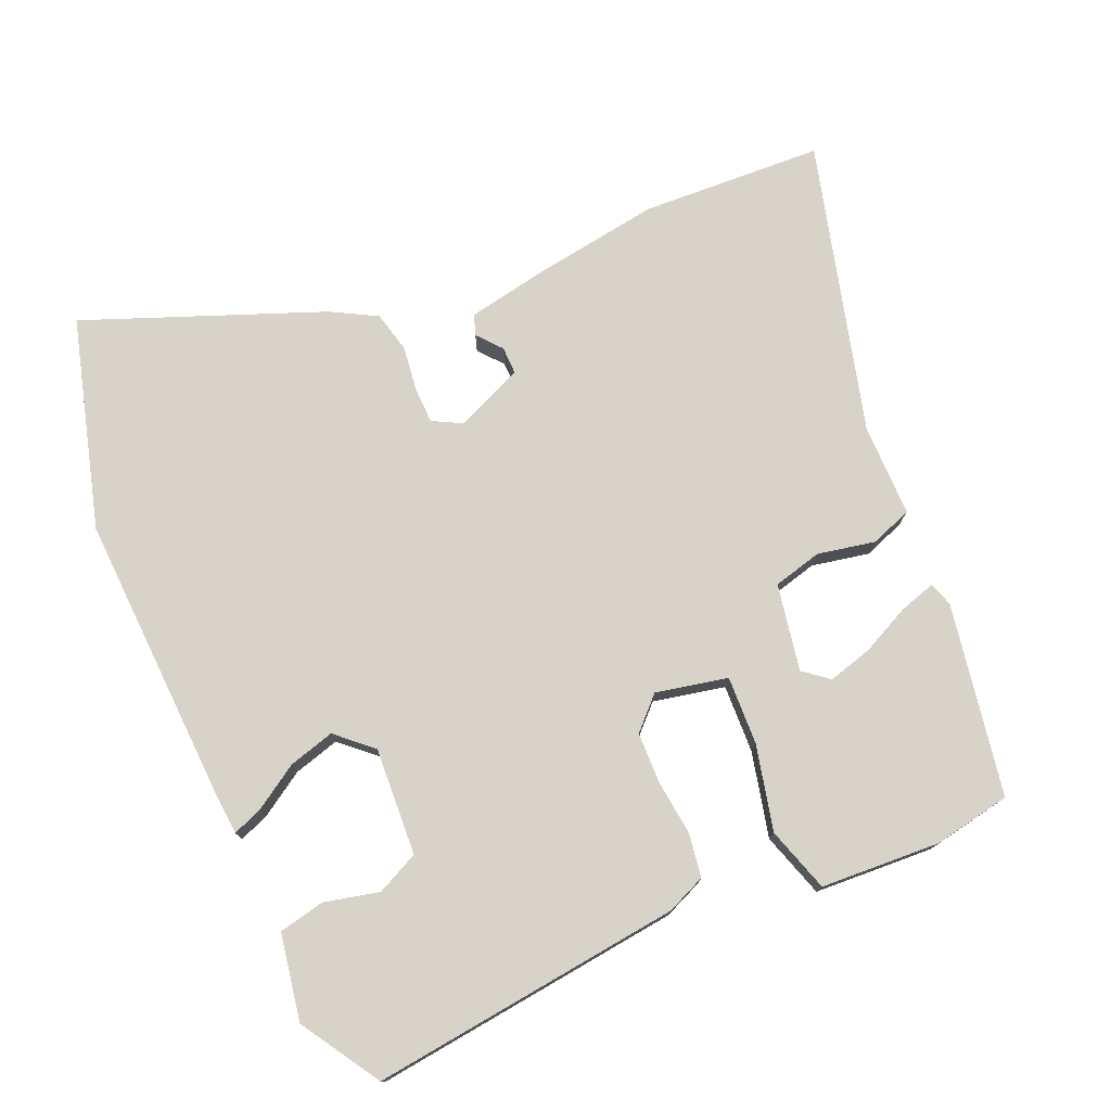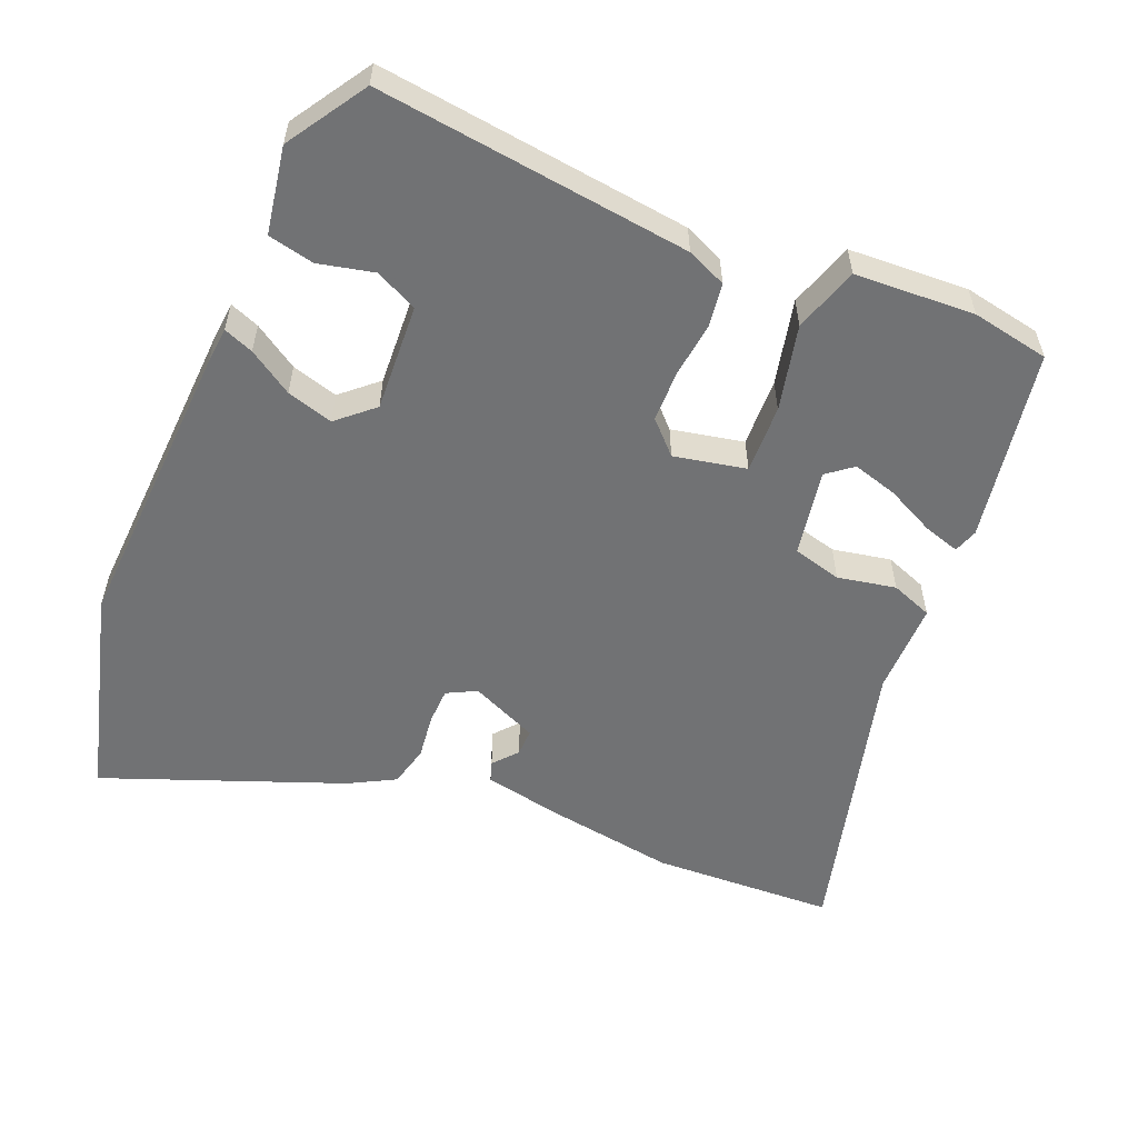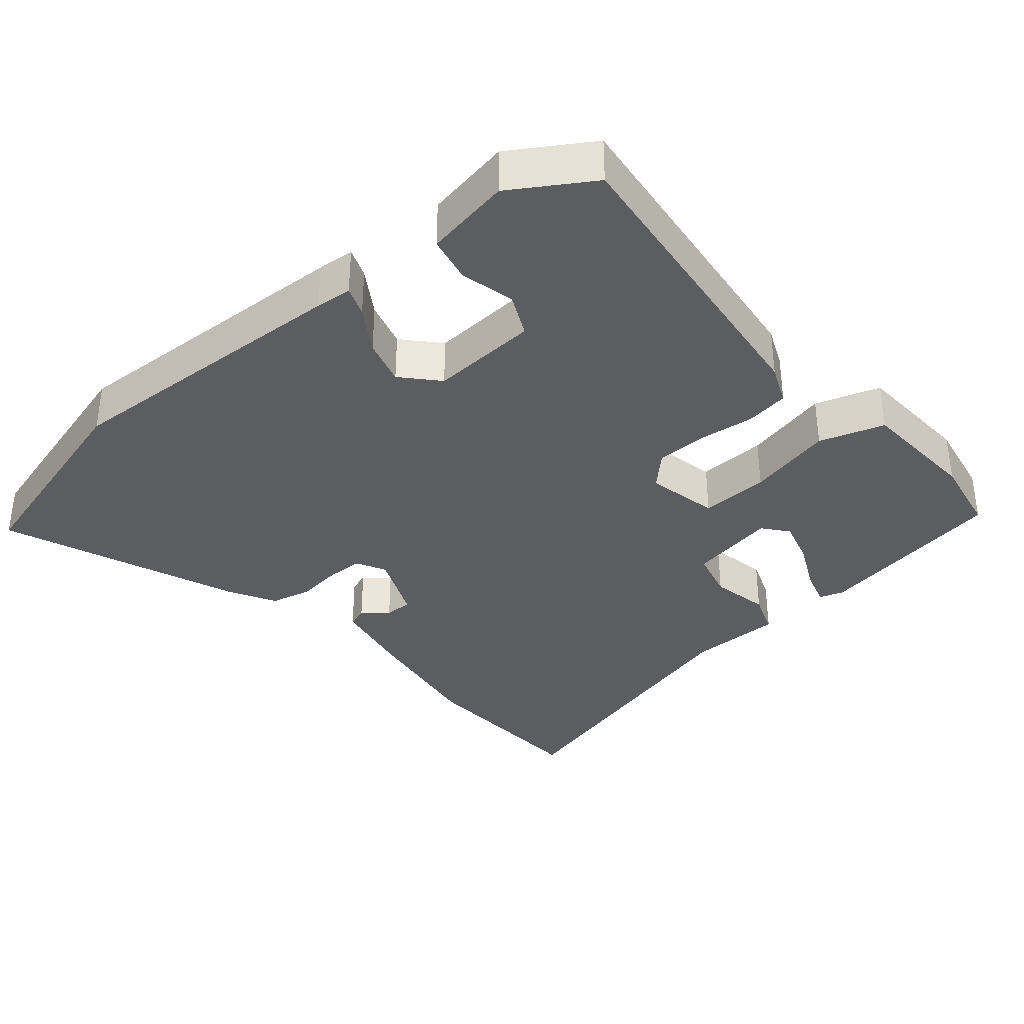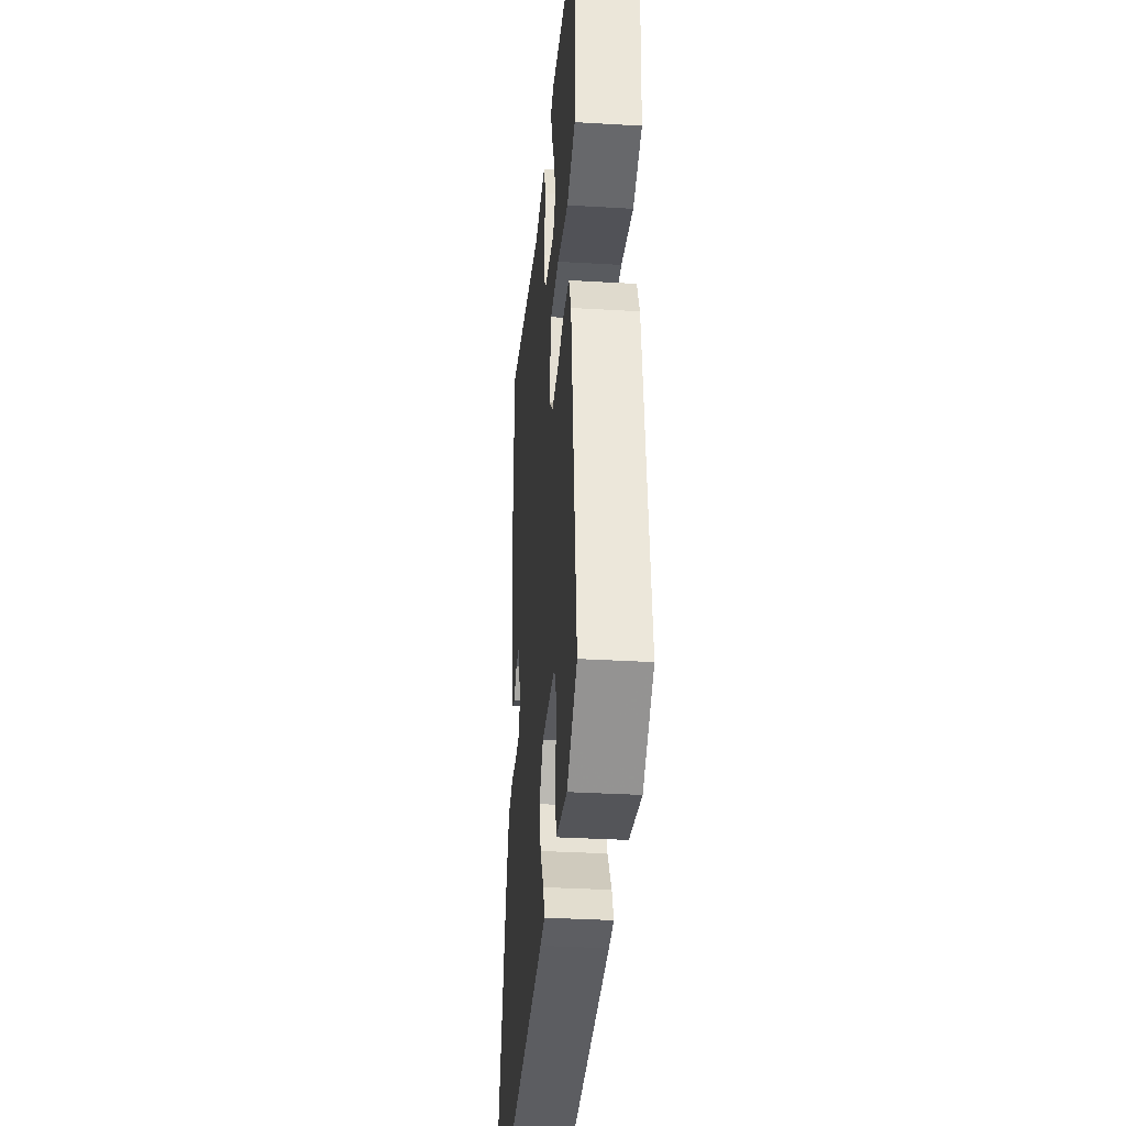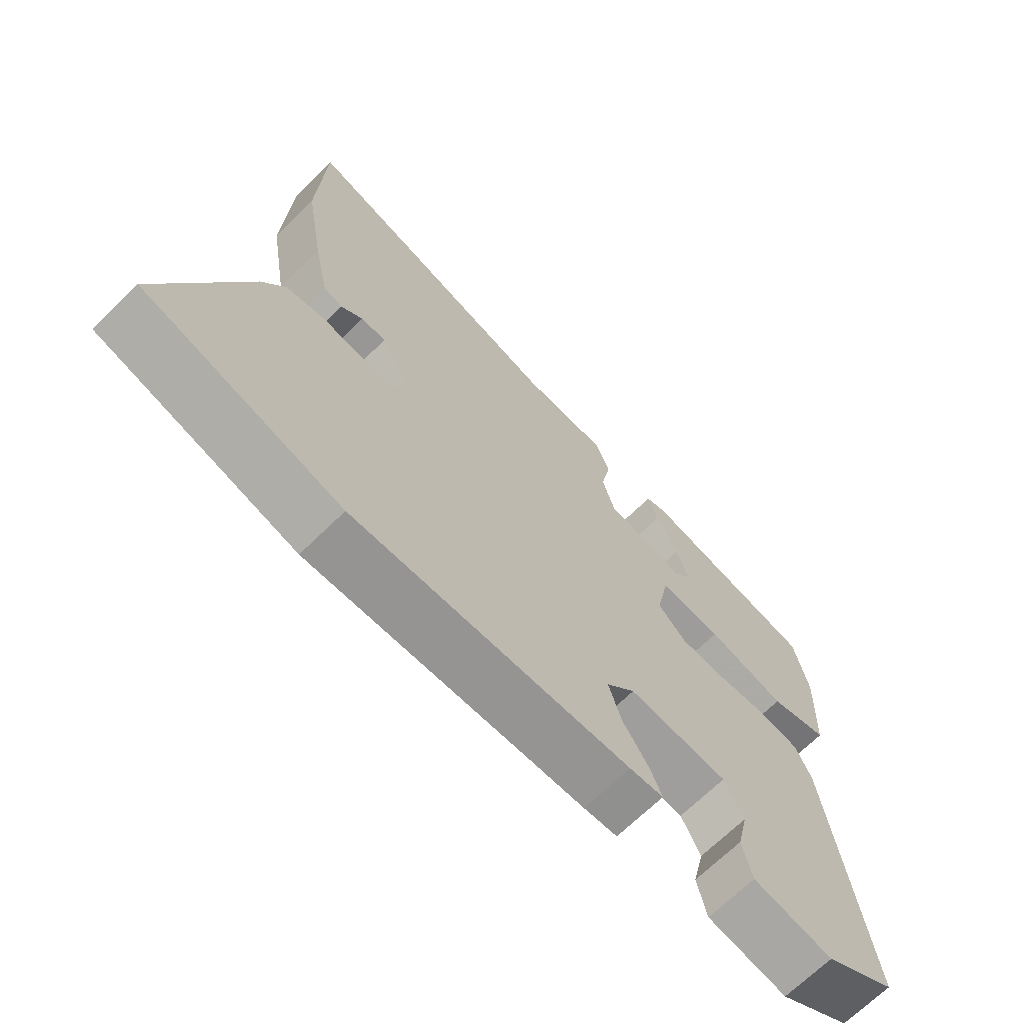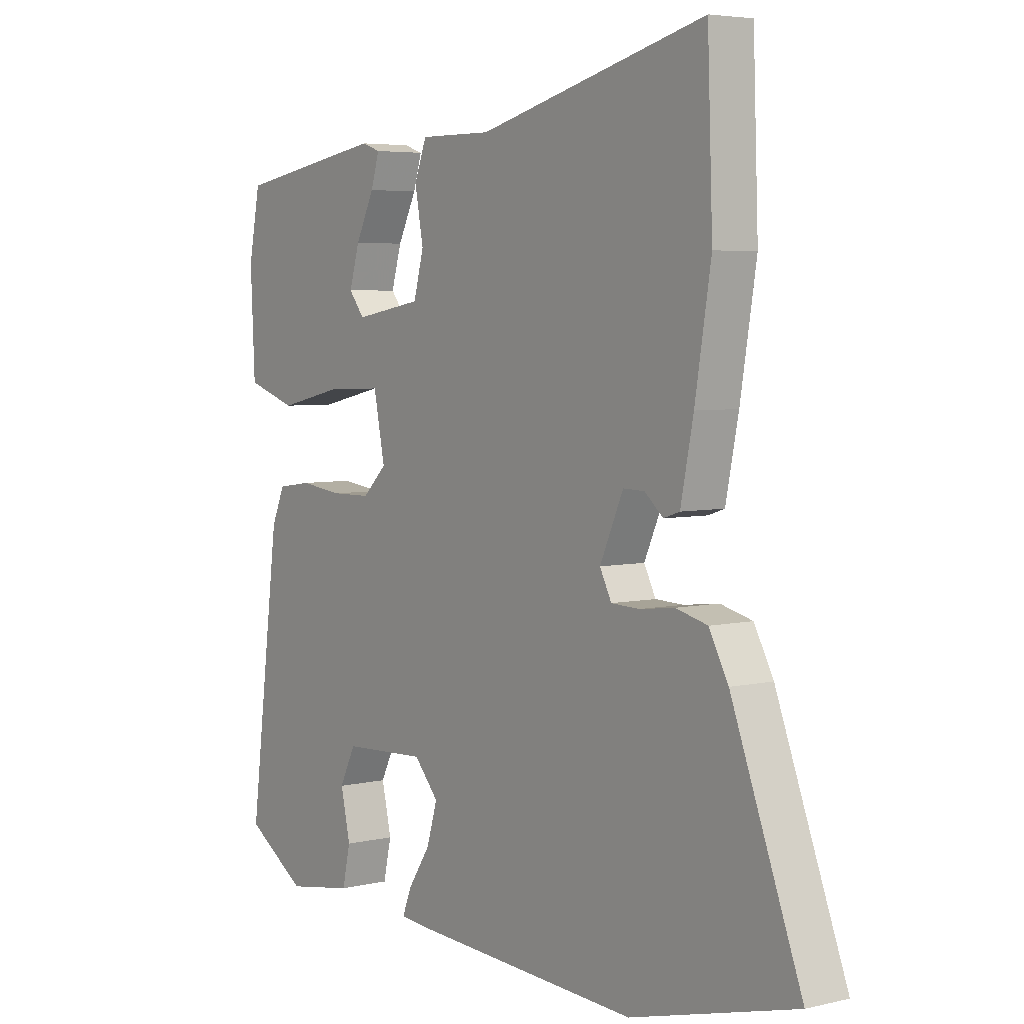
<metadata>
{"format":"obj","ext":"obj","renderer":"f3d","projection":"perspective","resolution":1024,"background":"white","views":[{"elev":75.9,"azim":-112.8,"up":"+Y"},{"elev":-55.4,"azim":-112.3,"up":"+Y"},{"elev":-35.4,"azim":-139.1,"up":"+Y"},{"elev":-34.1,"azim":-94.6,"up":"+Z"},{"elev":-69.2,"azim":134.3,"up":"+Z"},{"elev":4.8,"azim":53.3,"up":"+Z"}]}
</metadata>
<code>
v 0.494 0.07 0.658
v 0.504 0.07 0.391
v 0.474 0.07 0.207
v 0.45 0.07 0.088
v 0.42 0.07 0.078
v 0.385 0.07 0.108
v 0.345 0.07 0.109
v 0.301 0.07 0.011
v 0.323 0.07 -0.032
v 0.376 0.07 -0.034
v 0.442 0.07 -0.026
v 0.502 0.07 -0.041
v 0.538 0.07 -0.108
v 0.669 0.07 -0.455
v 0.359 0.07 -0.537
v -0.075 0.07 -0.513
v -0.128 0.07 -0.508
v -0.111 0.07 -0.465
v -0.069 0.07 -0.401
v -0.049 0.07 -0.334
v -0.095 0.07 -0.282
v -0.252 0.07 -0.29
v -0.282 0.07 -0.351
v -0.264 0.07 -0.431
v -0.279 0.07 -0.498
v -0.405 0.07 -0.519
v -0.519 0.07 -0.446
v -0.461 0.07 0.008
v -0.436 0.07 0.065
v -0.372 0.07 0.074
v -0.292 0.07 0.064
v -0.217 0.07 0.065
v -0.172 0.07 0.109
v -0.193 0.07 0.214
v -0.293 0.07 0.211
v -0.418 0.07 0.183
v -0.512 0.07 0.214
v -0.52 0.07 0.388
v -0.498 0.07 0.501
v -0.217 0.07 0.548
v -0.182 0.07 0.536
v -0.198 0.07 0.484
v -0.233 0.07 0.413
v -0.252 0.07 0.348
v -0.223 0.07 0.311
v -0.096 0.07 0.333
v -0.077 0.07 0.404
v -0.093 0.07 0.489
v -0.07 0.07 0.549
v 0.066 0.07 0.548
v 0.494 0 0.658
v 0.504 0 0.391
v 0.474 0 0.207
v 0.45 0 0.088
v 0.42 0 0.078
v 0.385 0 0.108
v 0.345 0 0.109
v 0.301 0 0.011
v 0.323 0 -0.032
v 0.376 0 -0.034
v 0.442 0 -0.026
v 0.502 0 -0.041
v 0.538 0 -0.108
v 0.669 0 -0.455
v 0.359 0 -0.537
v -0.075 0 -0.513
v -0.128 0 -0.508
v -0.111 0 -0.465
v -0.069 0 -0.401
v -0.049 0 -0.334
v -0.095 0 -0.282
v -0.252 0 -0.29
v -0.282 0 -0.351
v -0.264 0 -0.431
v -0.279 0 -0.498
v -0.405 0 -0.519
v -0.519 0 -0.446
v -0.461 0 0.008
v -0.436 0 0.065
v -0.372 0 0.074
v -0.292 0 0.064
v -0.217 0 0.065
v -0.172 0 0.109
v -0.193 0 0.214
v -0.293 0 0.211
v -0.418 0 0.183
v -0.512 0 0.214
v -0.52 0 0.388
v -0.498 0 0.501
v -0.217 0 0.548
v -0.182 0 0.536
v -0.198 0 0.484
v -0.233 0 0.413
v -0.252 0 0.348
v -0.223 0 0.311
v -0.096 0 0.333
v -0.077 0 0.404
v -0.093 0 0.489
v -0.07 0 0.549
v 0.066 0 0.548
f 47 48 49 50
f 2 3 4
f 1 2 4
f 50 1 4
f 47 50 4
f 46 47 4
f 45 46 4
f 41 42 43
f 40 41 43
f 39 40 43
f 38 39 43
f 37 38 43
f 36 37 43
f 35 36 43 44
f 34 35 44 45
f 29 30 31
f 28 29 31
f 27 28 31
f 26 27 31
f 25 26 31
f 23 24 25
f 23 25 31
f 22 23 31 32
f 17 18 19
f 16 17 19
f 15 16 19
f 14 15 19
f 13 14 19
f 12 13 19
f 11 12 19
f 10 11 19
f 9 10 19 20
f 8 9 20 21
f 4 5 6
f 45 4 6
f 34 45 6 7
f 22 32 33
f 21 22 33
f 8 21 33
f 7 8 33
f 7 33 34
f 100 99 98 97
f 54 53 52
f 54 52 51
f 54 51 100
f 54 100 97
f 54 97 96
f 54 96 95
f 93 92 91
f 93 91 90
f 93 90 89
f 93 89 88
f 93 88 87
f 93 87 86
f 94 93 86 85
f 95 94 85 84
f 81 80 79
f 81 79 78
f 81 78 77
f 81 77 76
f 81 76 75
f 75 74 73
f 81 75 73
f 82 81 73 72
f 69 68 67
f 69 67 66
f 69 66 65
f 69 65 64
f 69 64 63
f 69 63 62
f 69 62 61
f 69 61 60
f 70 69 60 59
f 71 70 59 58
f 56 55 54
f 56 54 95
f 57 56 95 84
f 83 82 72
f 83 72 71
f 83 71 58
f 83 58 57
f 84 83 57
f 1 51 52 2
f 2 52 53 3
f 3 53 54 4
f 4 54 55 5
f 5 55 56 6
f 6 56 57 7
f 7 57 58 8
f 8 58 59 9
f 9 59 60 10
f 10 60 61 11
f 11 61 62 12
f 12 62 63 13
f 13 63 64 14
f 14 64 65 15
f 15 65 66 16
f 16 66 67 17
f 17 67 68 18
f 18 68 69 19
f 19 69 70 20
f 20 70 71 21
f 21 71 72 22
f 22 72 73 23
f 23 73 74 24
f 24 74 75 25
f 25 75 76 26
f 26 76 77 27
f 27 77 78 28
f 28 78 79 29
f 29 79 80 30
f 30 80 81 31
f 31 81 82 32
f 32 82 83 33
f 33 83 84 34
f 34 84 85 35
f 35 85 86 36
f 36 86 87 37
f 37 87 88 38
f 38 88 89 39
f 39 89 90 40
f 40 90 91 41
f 41 91 92 42
f 42 92 93 43
f 43 93 94 44
f 44 94 95 45
f 45 95 96 46
f 46 96 97 47
f 47 97 98 48
f 48 98 99 49
f 49 99 100 50
f 50 100 51 1

</code>
